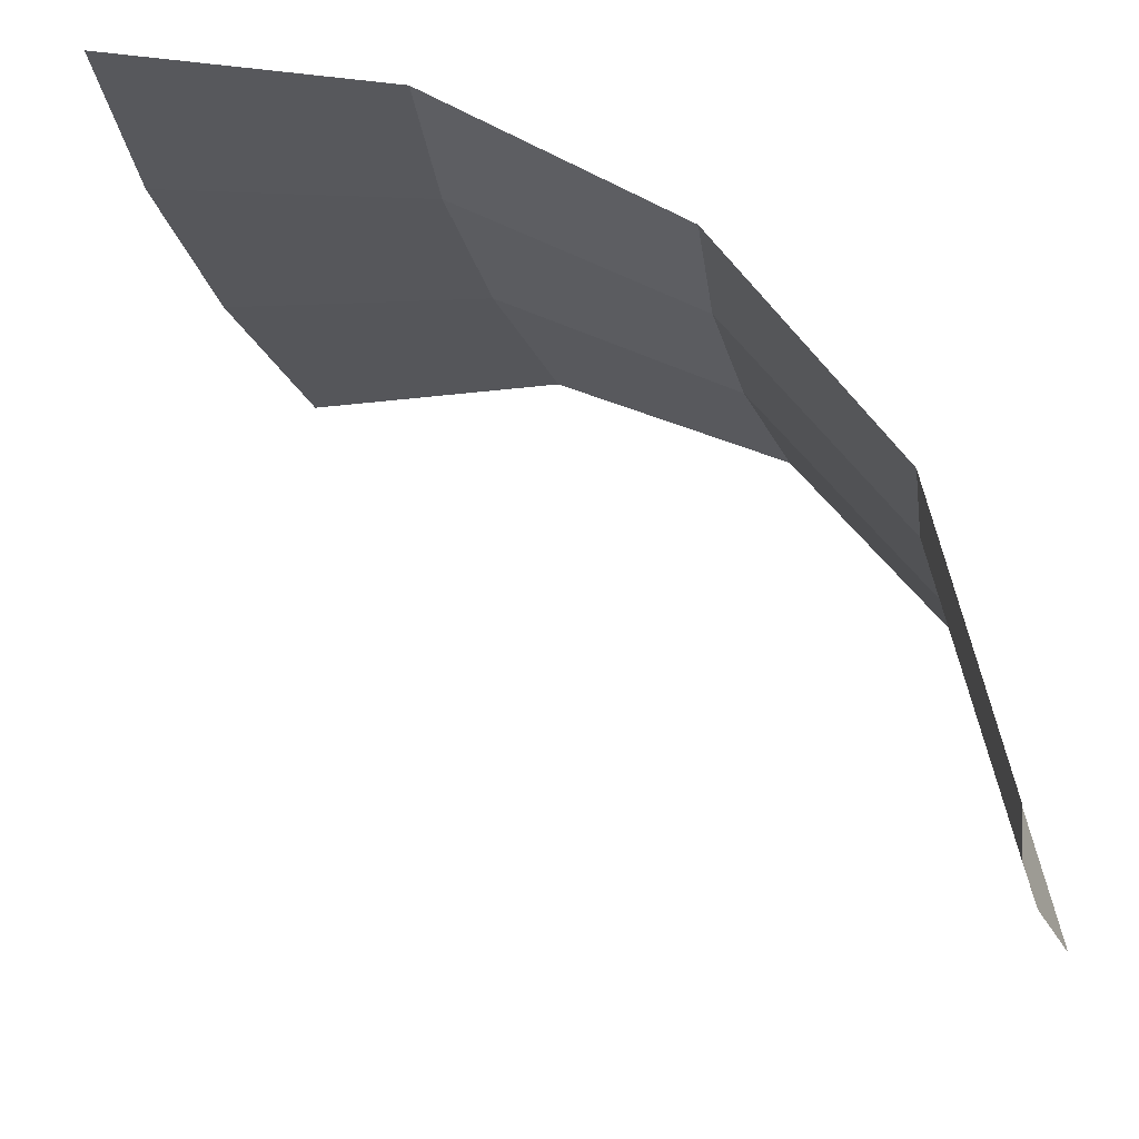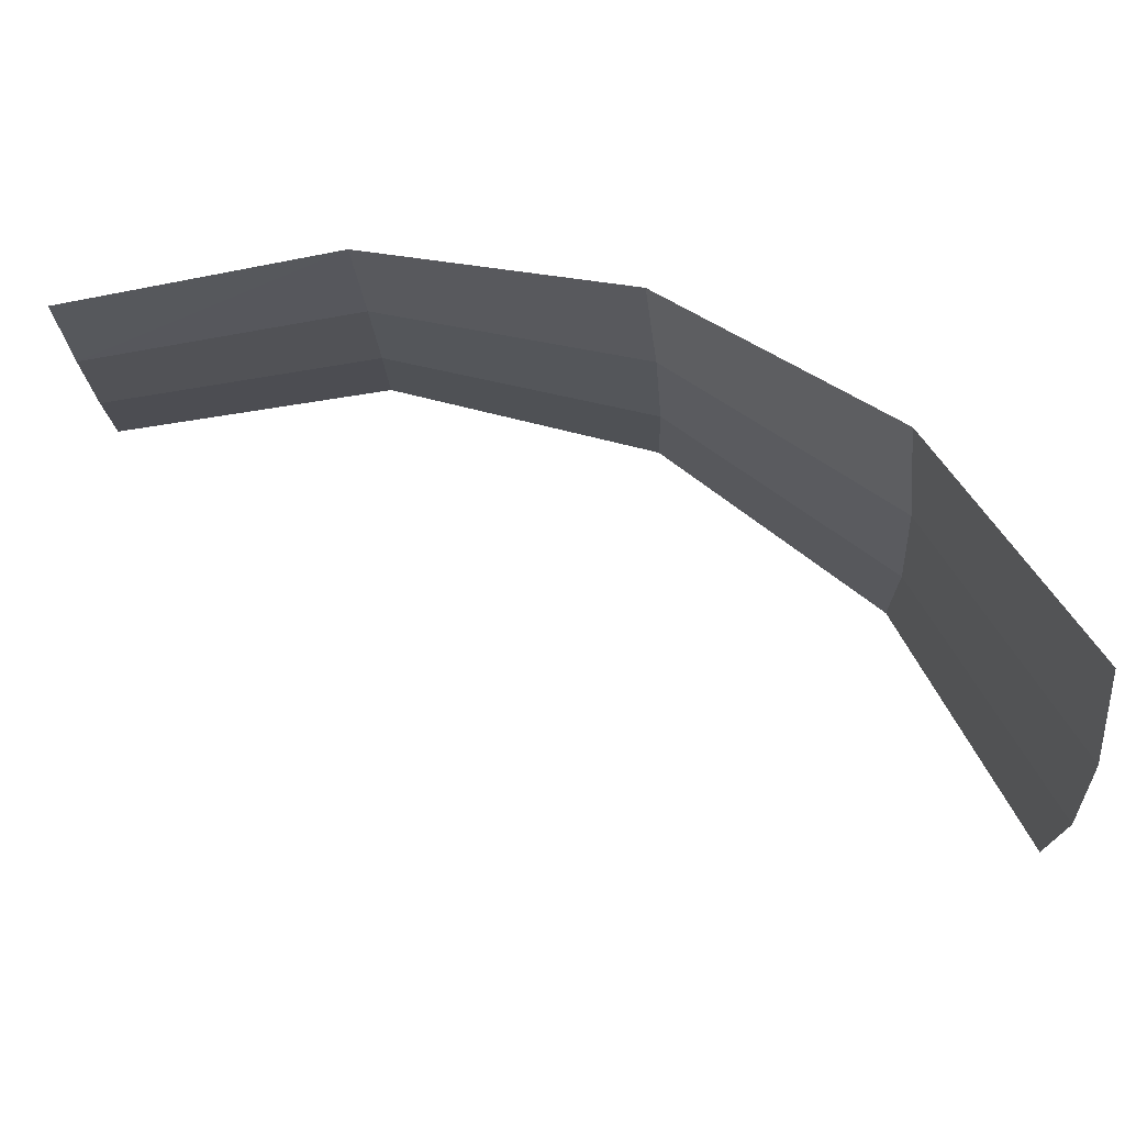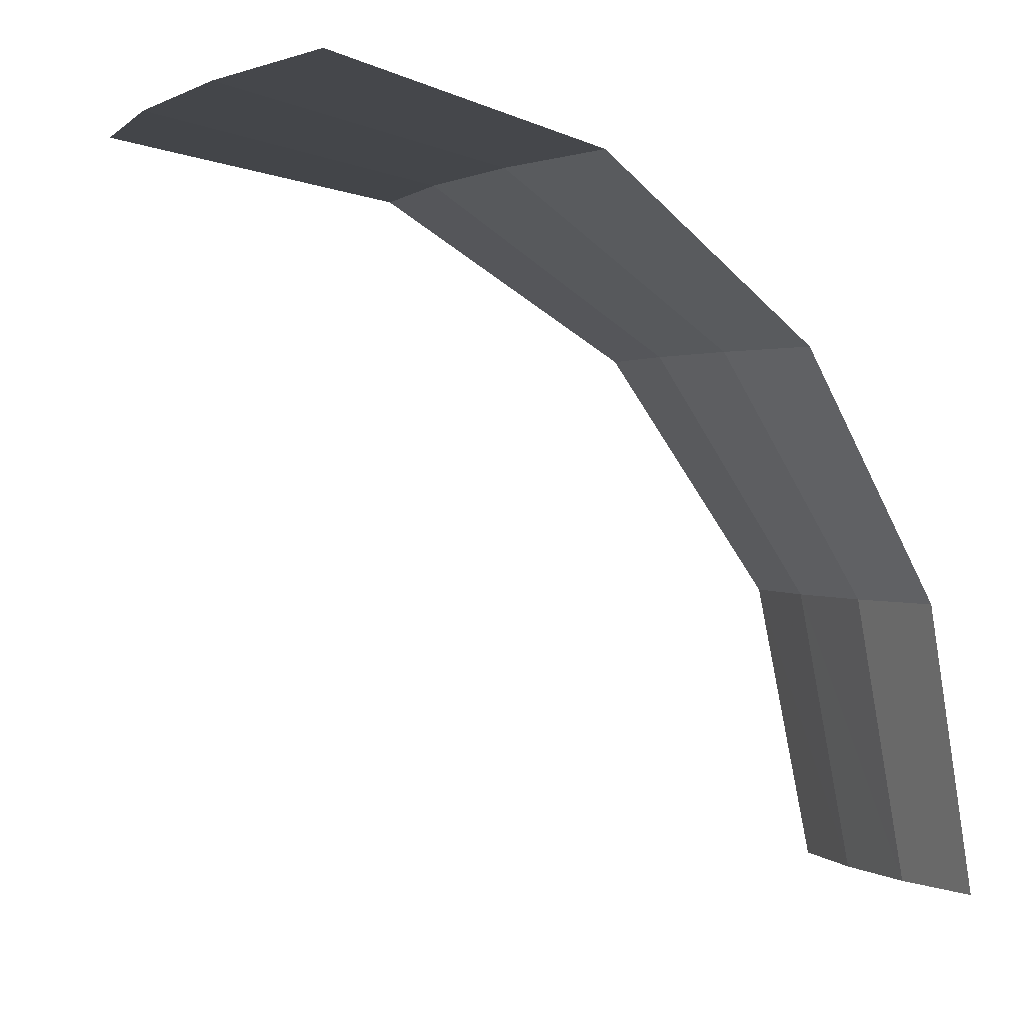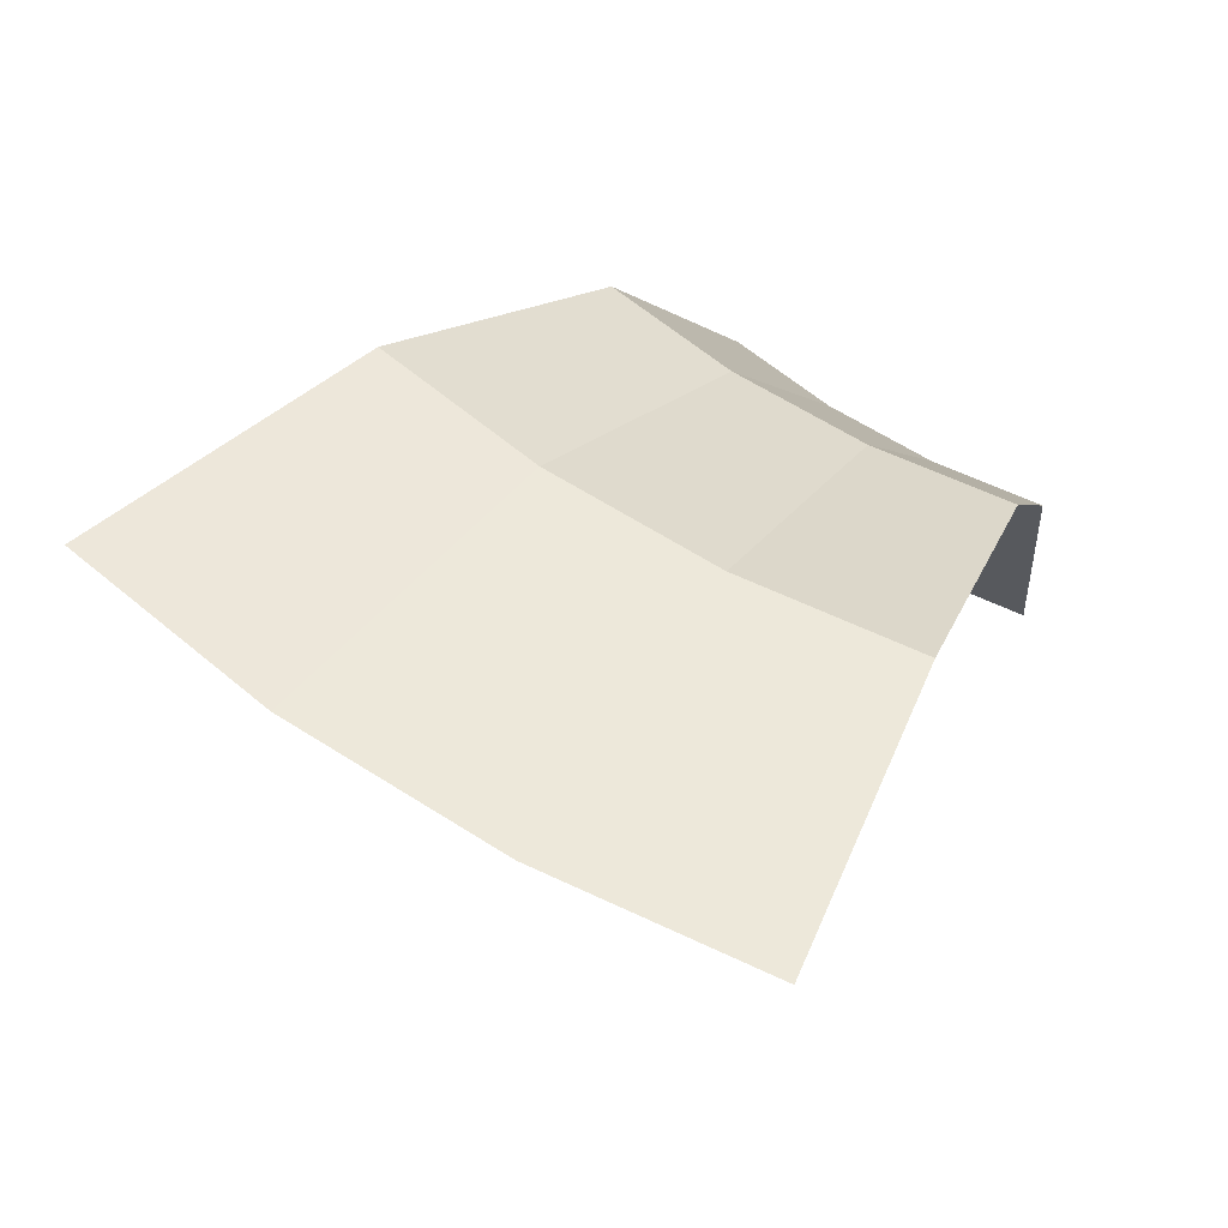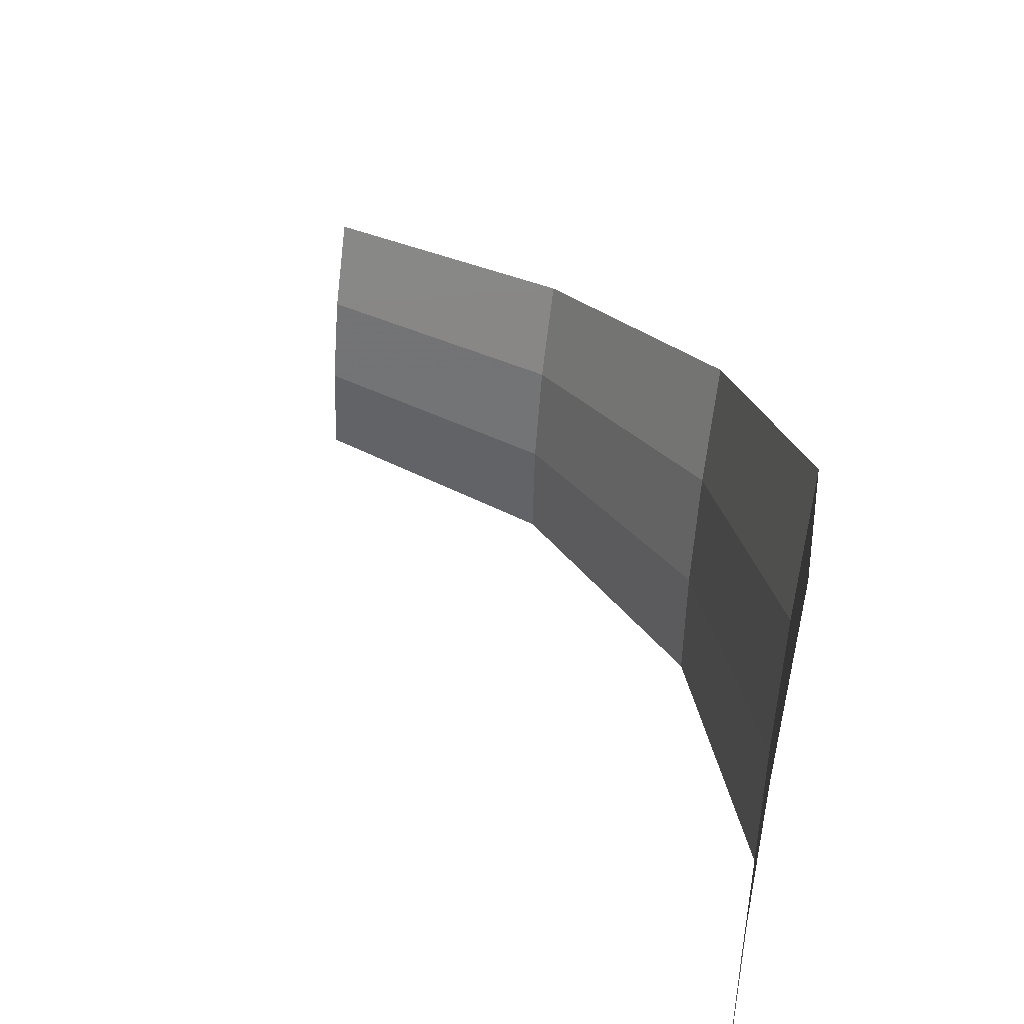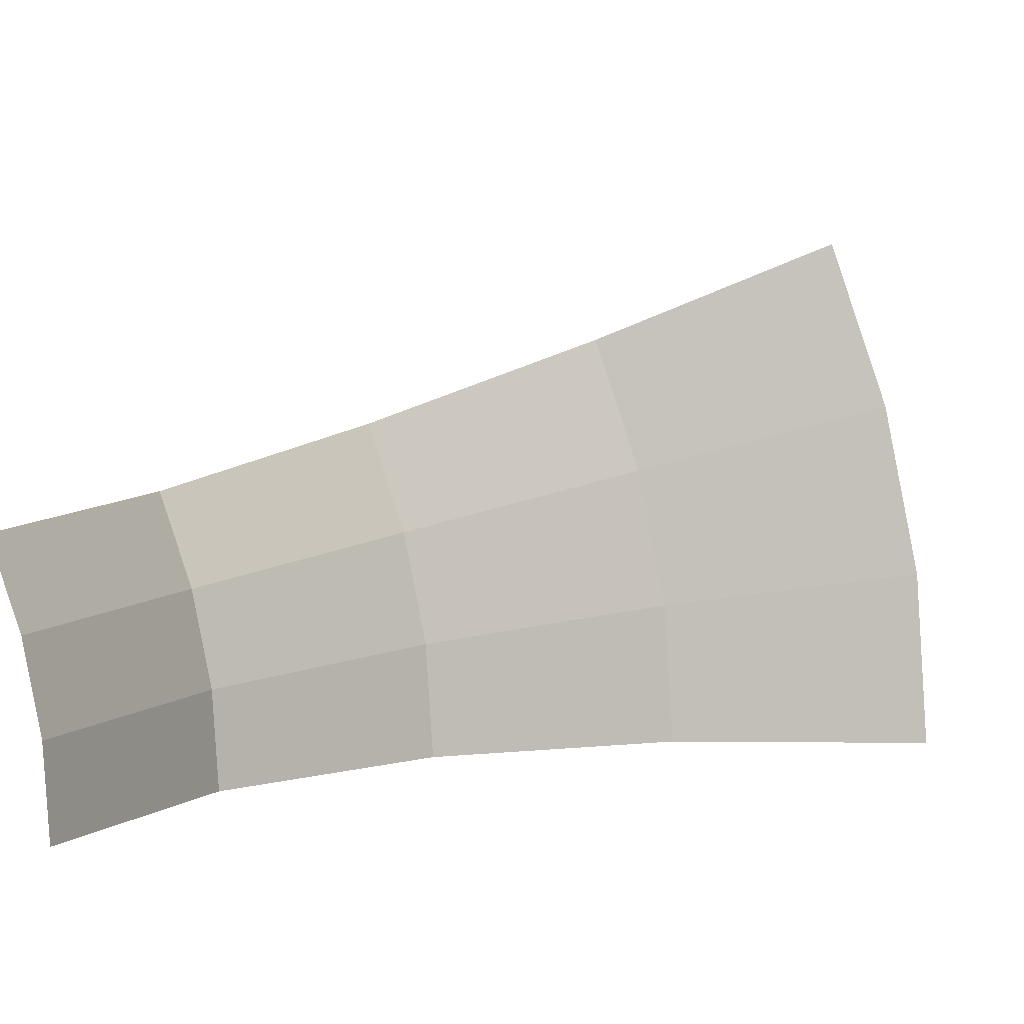
<metadata>
{"format":"obj","ext":"obj","renderer":"f3d","projection":"perspective","resolution":1024,"background":"white","views":[{"elev":-30.1,"azim":-175.8,"up":"+Y"},{"elev":79.3,"azim":69.8,"up":"+Z"},{"elev":1.1,"azim":142.9,"up":"+Y"},{"elev":60.3,"azim":112.2,"up":"+Y"},{"elev":41.6,"azim":111.6,"up":"+Z"},{"elev":4.1,"azim":13.2,"up":"+Z"}]}
</metadata>
<code>
v 0.04043 0.0231 0
v 0.04009 0.0231 0.00528
v 0.04957 0.025 0.006525
v 0.05 0.025 0
v 0.03232 0.01768 0
v 0.03204 0.01768 0.00422
v 0.04009 0.0231 0.00528
v 0.04043 0.0231 0
v 0.0269 0.009565 0
v 0.02668 0.009565 0.00351
v 0.03204 0.01768 0.00422
v 0.03232 0.01768 0
v 0.025 0 0
v 0.02479 0 0.003265
v 0.02668 0.009565 0.00351
v 0.0269 0.009565 0
v 0.04009 0.0231 0.00528
v 0.03905 0.0231 0.01047
v 0.04829 0.025 0.01294
v 0.04957 0.025 0.006525
v 0.03204 0.01768 0.00422
v 0.03122 0.01768 0.008365
v 0.03905 0.0231 0.01047
v 0.04009 0.0231 0.00528
v 0.02668 0.009565 0.00351
v 0.02599 0.009565 0.006965
v 0.03122 0.01768 0.008365
v 0.03204 0.01768 0.00422
v 0.02479 0 0.003265
v 0.02415 0 0.00647
v 0.02599 0.009565 0.006965
v 0.02668 0.009565 0.00351
v 0.03905 0.0231 0.01047
v 0.03735 0.0231 0.01547
v 0.04619 0.025 0.01913
v 0.04829 0.025 0.01294
v 0.03122 0.01768 0.008365
v 0.02986 0.01768 0.01237
v 0.03735 0.0231 0.01547
v 0.03905 0.0231 0.01047
v 0.02599 0.009565 0.006965
v 0.02485 0.009565 0.0103
v 0.02986 0.01768 0.01237
v 0.03122 0.01768 0.008365
v 0.02415 0 0.00647
v 0.0231 0 0.009565
v 0.02485 0.009565 0.0103
v 0.02599 0.009565 0.006965
g mesh3550
f 1 2 3
f 3 4 1
f 5 6 7
f 7 8 5
f 9 10 11
f 11 12 9
f 13 14 15
f 15 16 13
f 17 18 19
f 19 20 17
f 21 22 23
f 23 24 21
f 25 26 27
f 27 28 25
f 29 30 31
f 31 32 29
f 33 34 35
f 35 36 33
f 37 38 39
f 39 40 37
f 41 42 43
f 43 44 41
f 45 46 47
f 47 48 45

</code>
